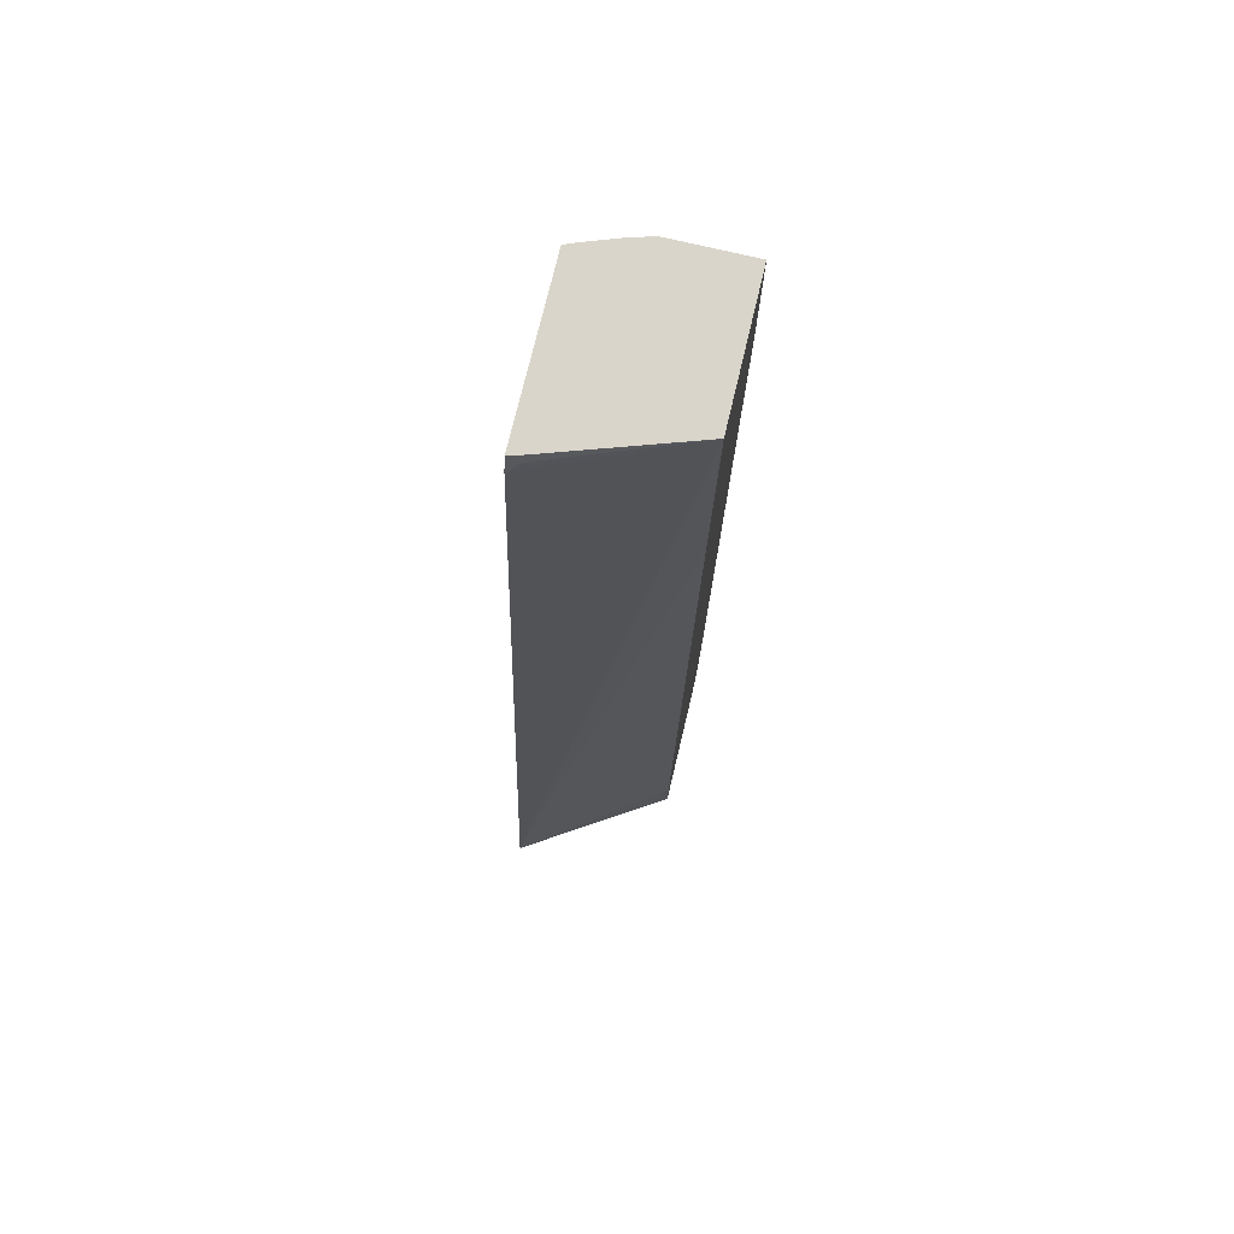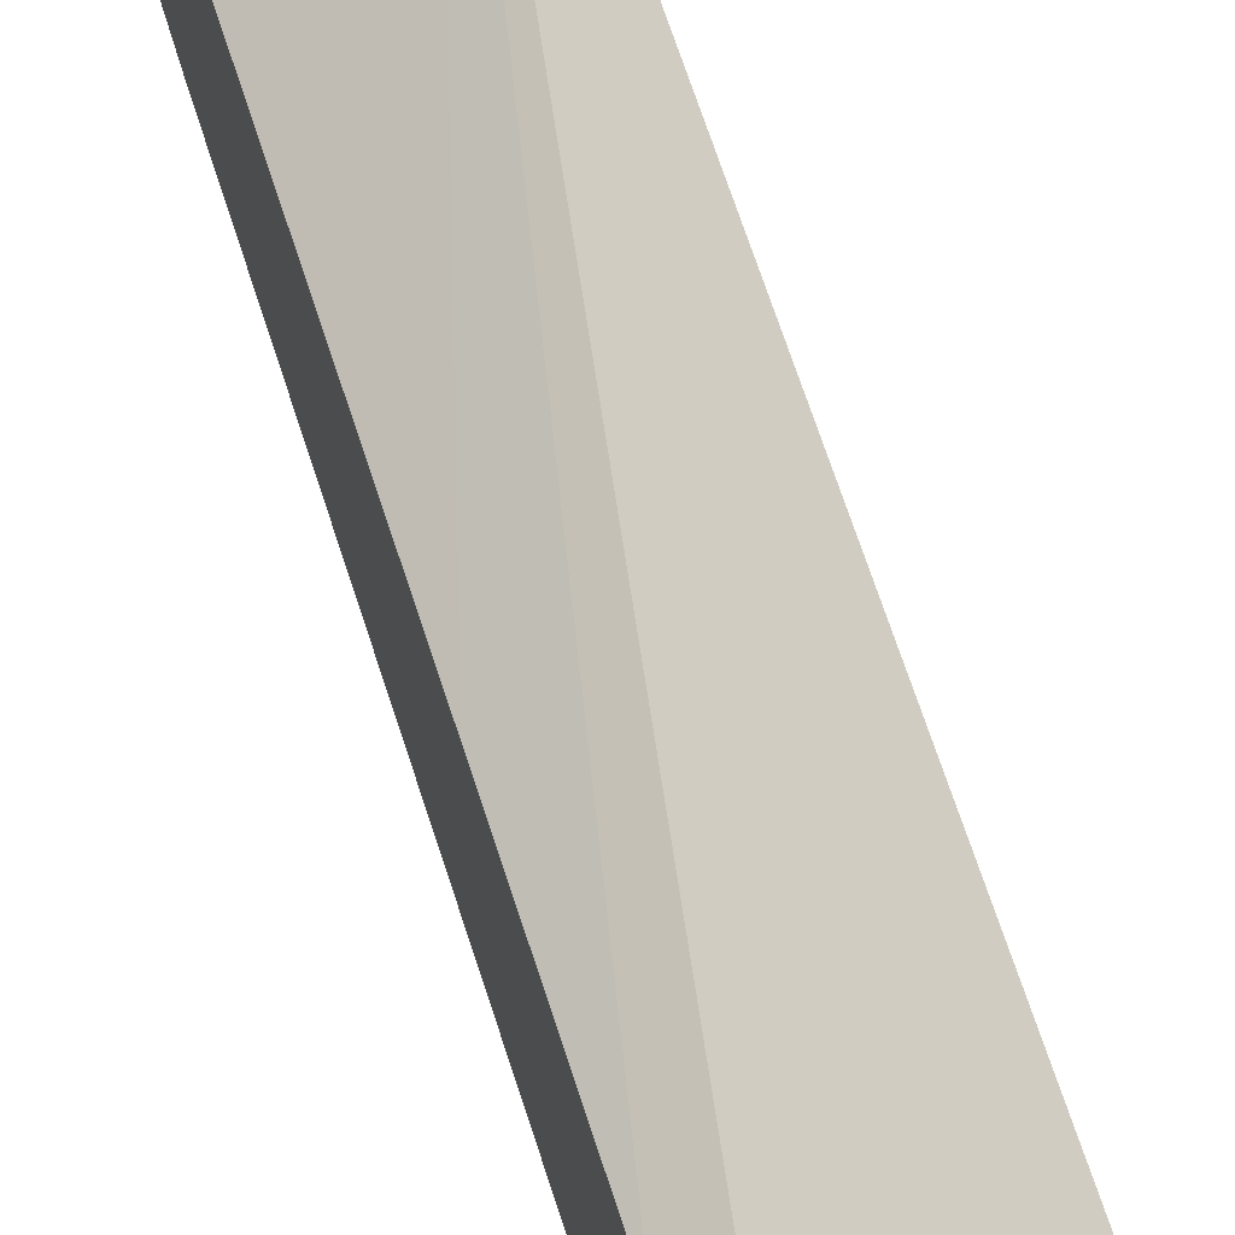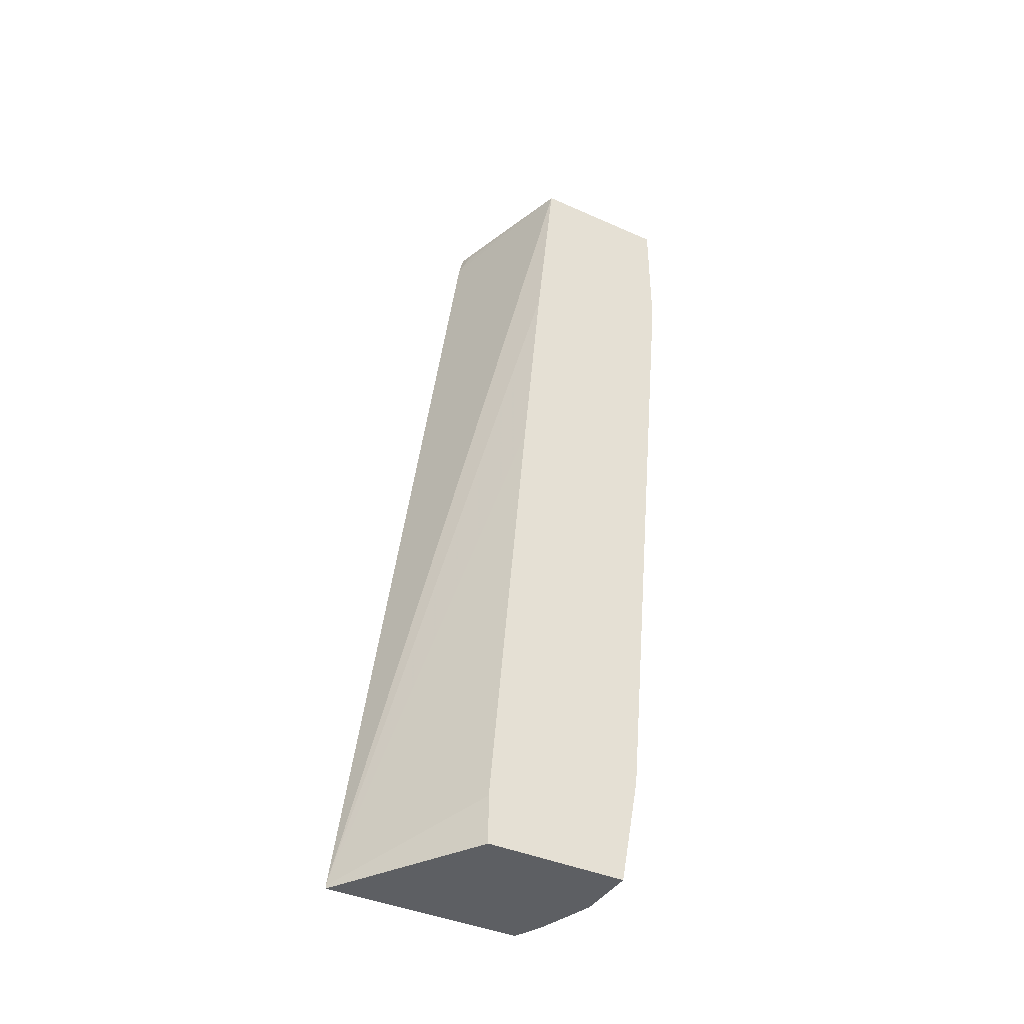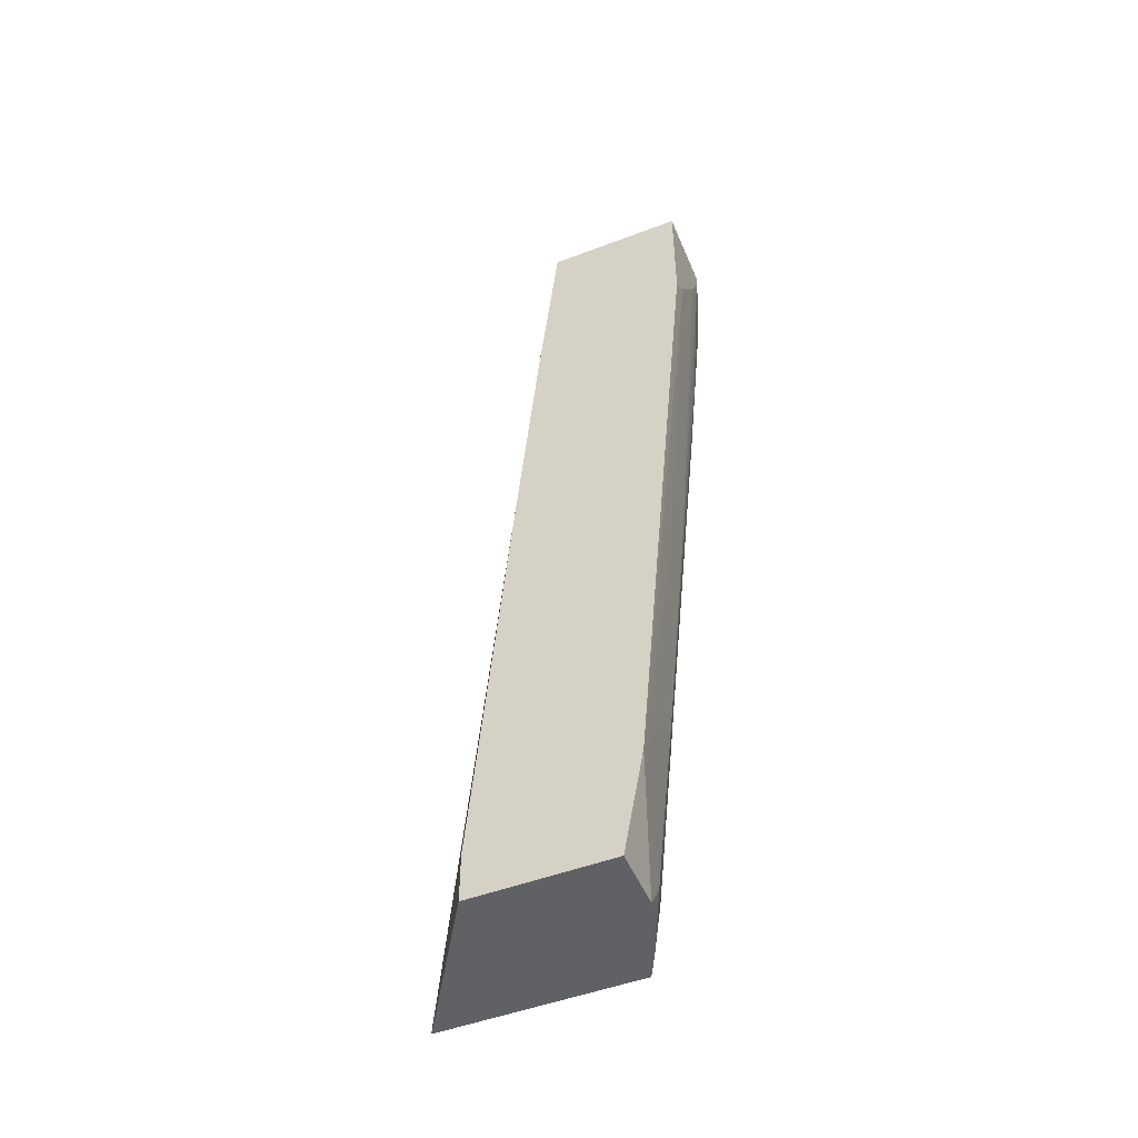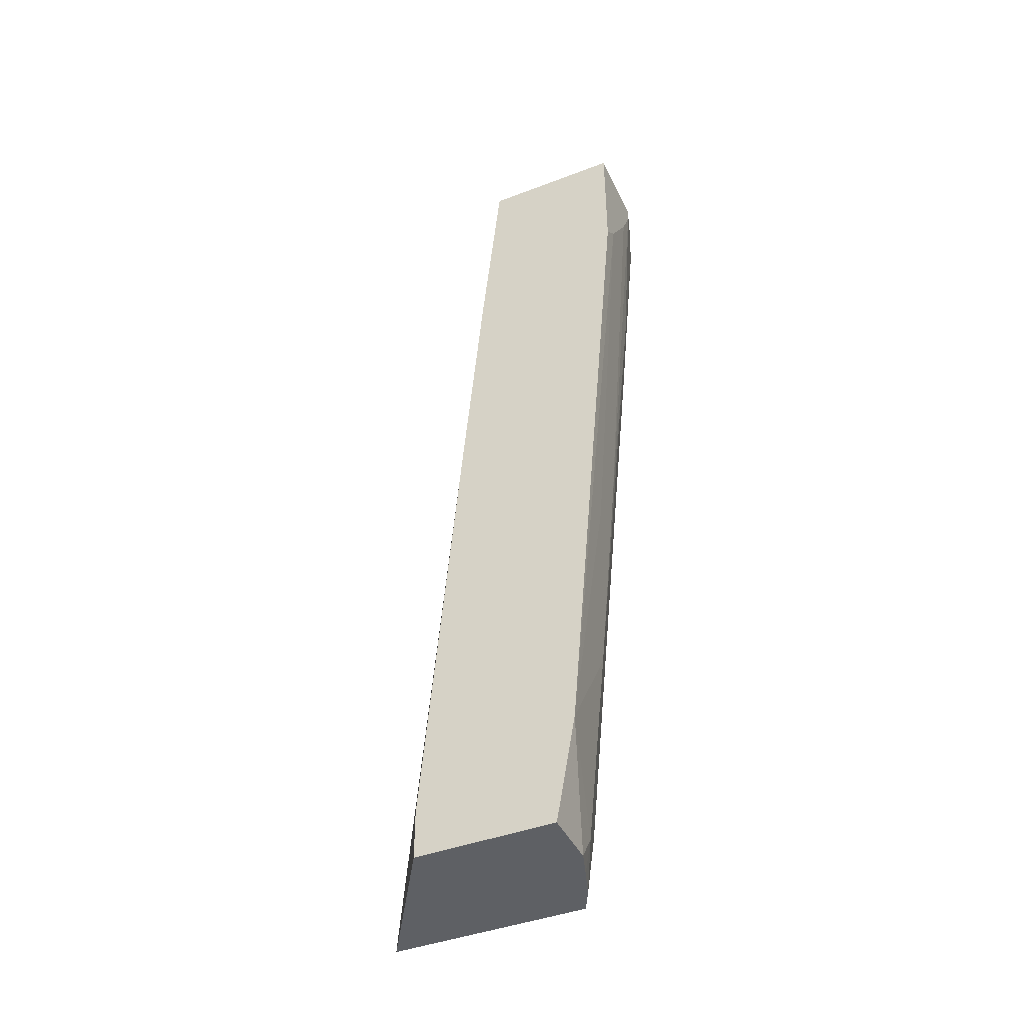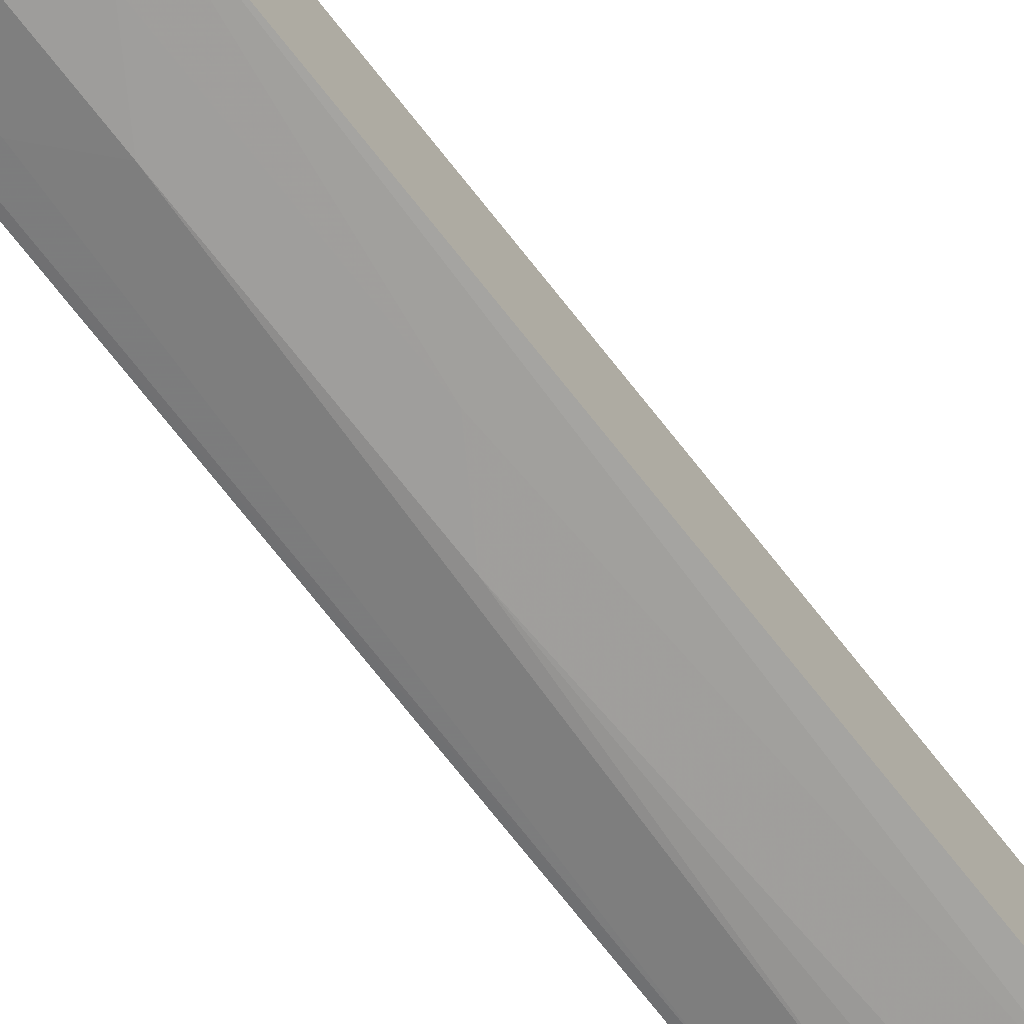
<metadata>
{"format":"obj","ext":"obj","renderer":"f3d","projection":"perspective","resolution":1024,"background":"white","views":[{"elev":74.2,"azim":13.4,"up":"+Y"},{"elev":58.5,"azim":162.3,"up":"+Z"},{"elev":-40.0,"azim":61.2,"up":"+Y"},{"elev":-50.3,"azim":112.5,"up":"+Y"},{"elev":-43.0,"azim":114.3,"up":"+Y"},{"elev":-74.0,"azim":39.3,"up":"+Z"}]}
</metadata>
<code>
v -0.1395 -0.5217 -0.06512
v -0.1395 -0.5245 -0.06512
v -0.0001333 -0.4778 -0.1529
v -0.0001333 -0.03825 -0.1912
v -0.0001333 0.172 -0.2103
v -0.0001333 0.3589 -0.2293
v -0.1395 0.3383 -0.1788
v -0.1395 -0.5245 -0.2552
v -0.0001333 -0.5245 -0.1529
v -0.0001333 0.3589 -0.3632
v -0.1291 0.3589 -0.1865
v -0.1274 0.3503 -0.1848
v -0.1395 0.3589 -0.1835
v -0.1147 -0.5245 -0.2676
v -0.1395 -0.4559 -0.2648
v -0.1338 -0.4587 -0.2676
v -0.0001333 -0.5245 -0.2867
v -0.07644 0.3589 -0.3632
v -0.0001333 0.2484 -0.3632
v -0.1395 0.3589 -0.3412
v -0.08483 -0.5245 -0.2777
v -0.07644 -0.4969 -0.2867
v -0.1395 0.1366 -0.3221
v -0.1338 0.1337 -0.3249
v -0.1147 -0.344 -0.2867
v -0.09556 -0.4204 -0.2867
v -0.0001333 -0.4204 -0.3058
v -0.05735 -0.5245 -0.2867
v -0.09982 0.3589 -0.3563
v -0.07644 0.344 -0.3632
v -0.0001333 0.2294 -0.3631
v -0.01912 0.2484 -0.3632
v -0.1338 0.3589 -0.344
v -0.1395 0.3468 -0.3412
v -0.03824 -0.3631 -0.3058
v -0.07644 -0.3058 -0.3058
v -0.1338 0.344 -0.344
v -0.09556 0.172 -0.344
v -0.03824 -0.1529 -0.3249
v -0.05735 0.3058 -0.3632
v -0.07644 -0.09549 -0.3249
f 39 41 40
f 17 28 27
f 21 22 28
f 20 37 34
f 20 33 37
f 19 31 32
f 18 30 29
f 16 24 25
f 15 23 24
f 16 36 26
f 16 25 36
f 15 24 16
f 14 22 21
f 14 16 22
f 11 13 12
f 22 35 27
f 16 26 22
f 22 27 28
f 10 30 18
f 22 36 35
f 36 38 41
f 36 41 39
f 35 36 39
f 32 39 40
f 30 41 38
f 30 40 41
f 30 38 37
f 29 37 33
f 29 30 37
f 27 32 31
f 27 39 32
f 27 35 39
f 24 36 25
f 24 38 36
f 24 37 38
f 24 34 37
f 23 34 24
f 22 26 36
f 10 40 30
f 3 31 19
f 10 19 32
f 2 21 28
f 2 14 21
f 2 8 14
f 1 8 2
f 1 15 8
f 1 23 15
f 1 34 23
f 2 28 17
f 1 20 34
f 1 6 7
f 1 5 6
f 1 4 5
f 1 3 4
f 1 9 3
f 1 2 9
f 10 32 40
f 1 7 13
f 2 17 9
f 1 13 20
f 3 17 27
f 8 16 14
f 3 9 17
f 8 15 16
f 7 12 13
f 6 12 7
f 6 13 11
f 6 20 13
f 6 33 20
f 6 11 12
f 6 29 33
f 6 18 29
f 6 10 18
f 3 5 4
f 3 6 5
f 3 10 6
f 3 19 10
f 3 27 31

</code>
